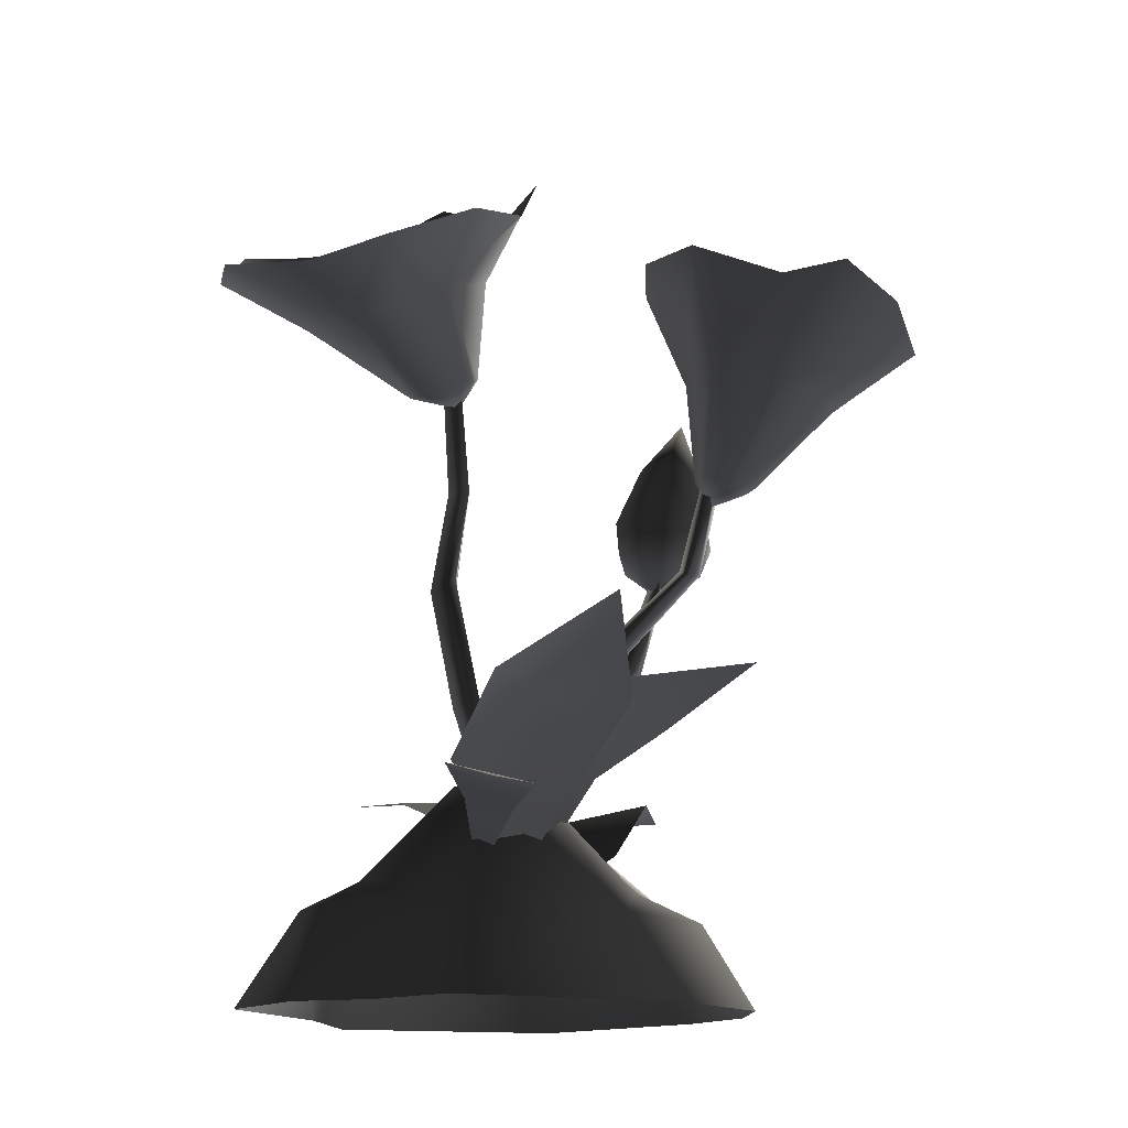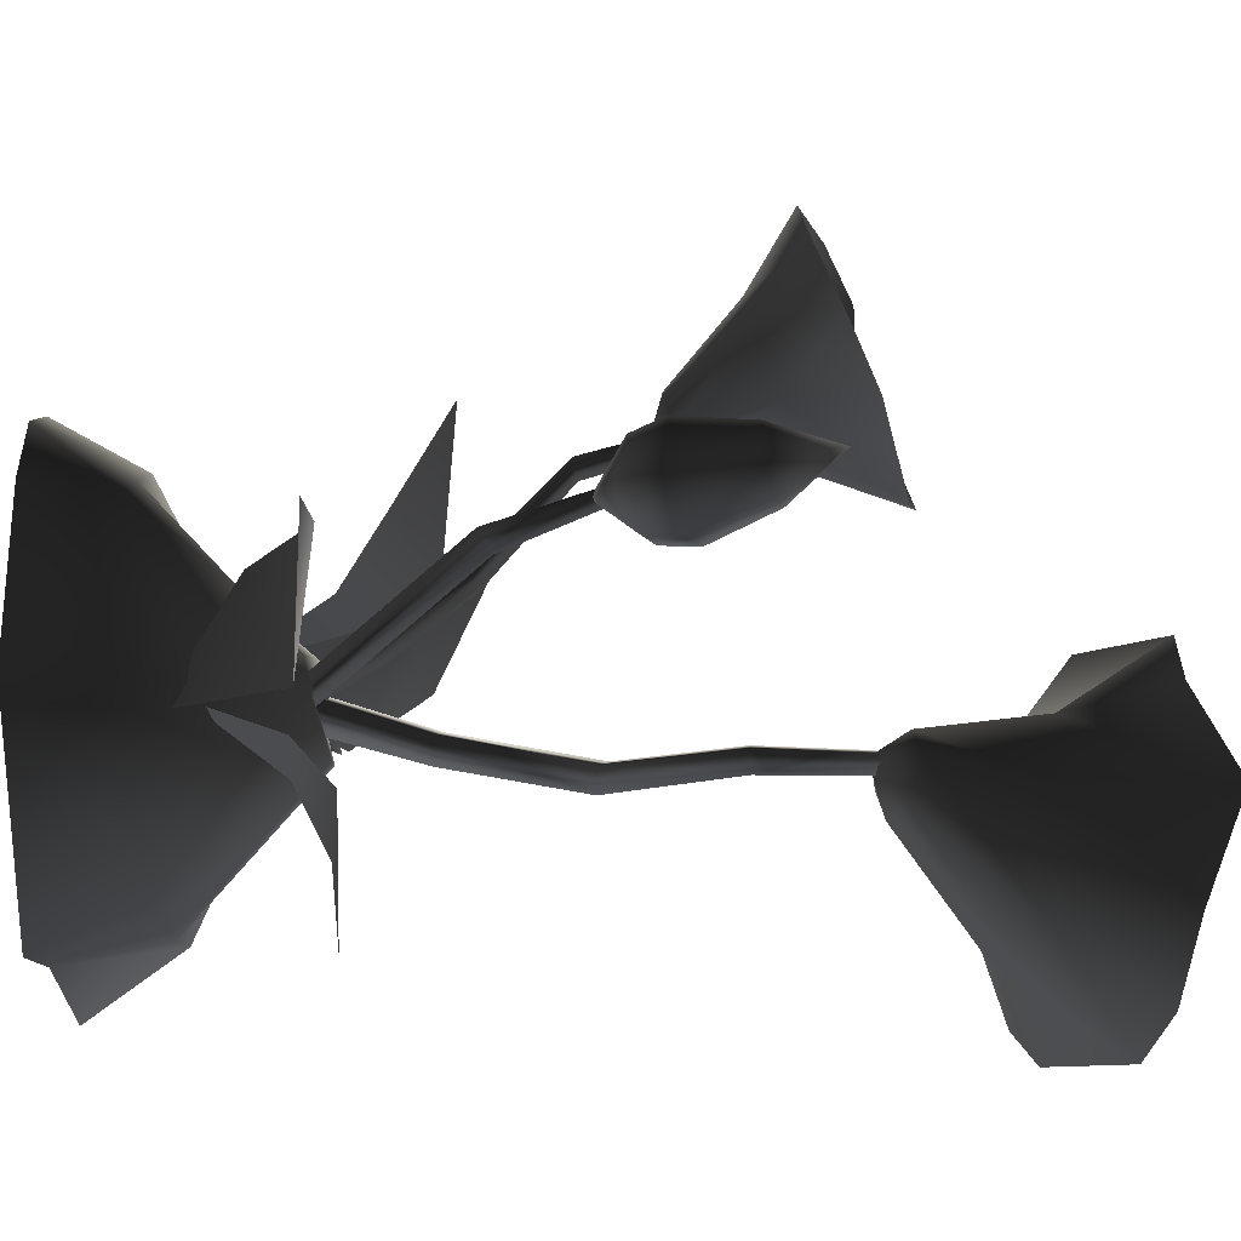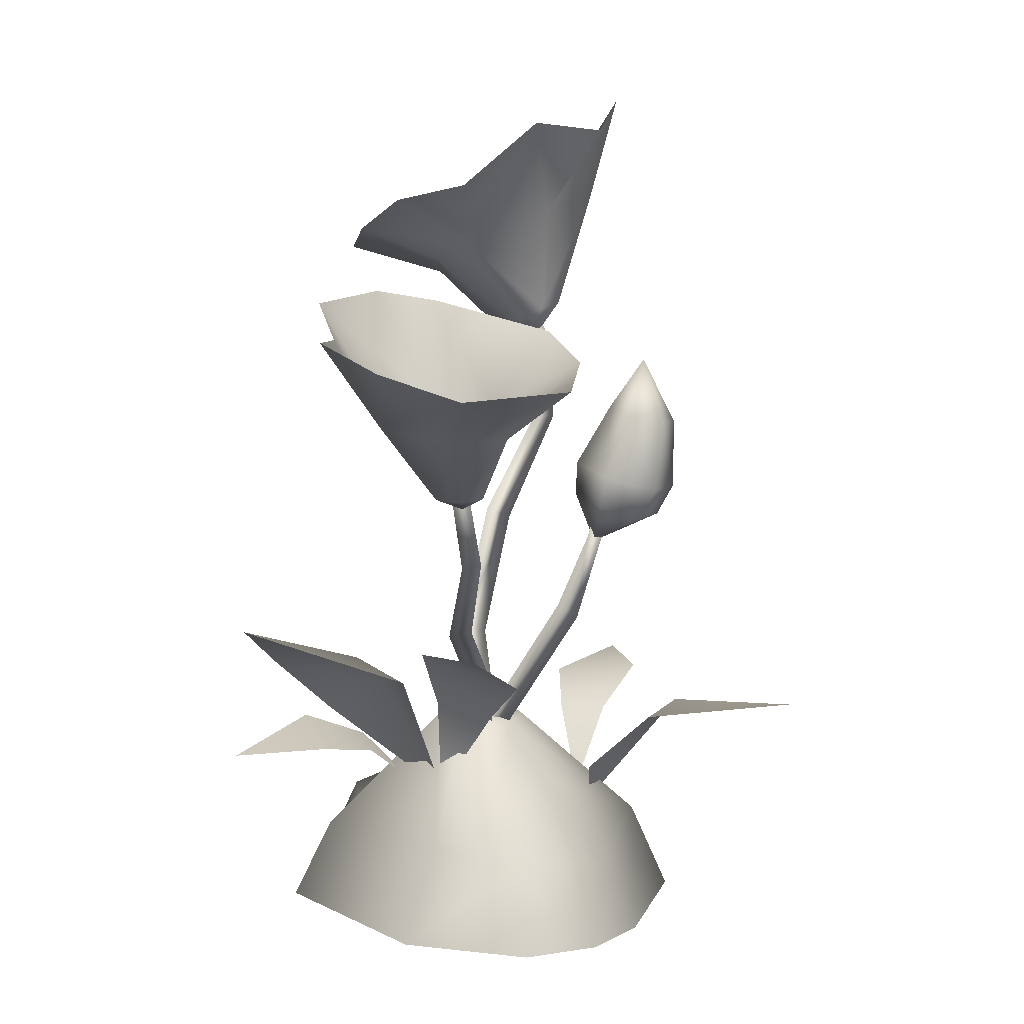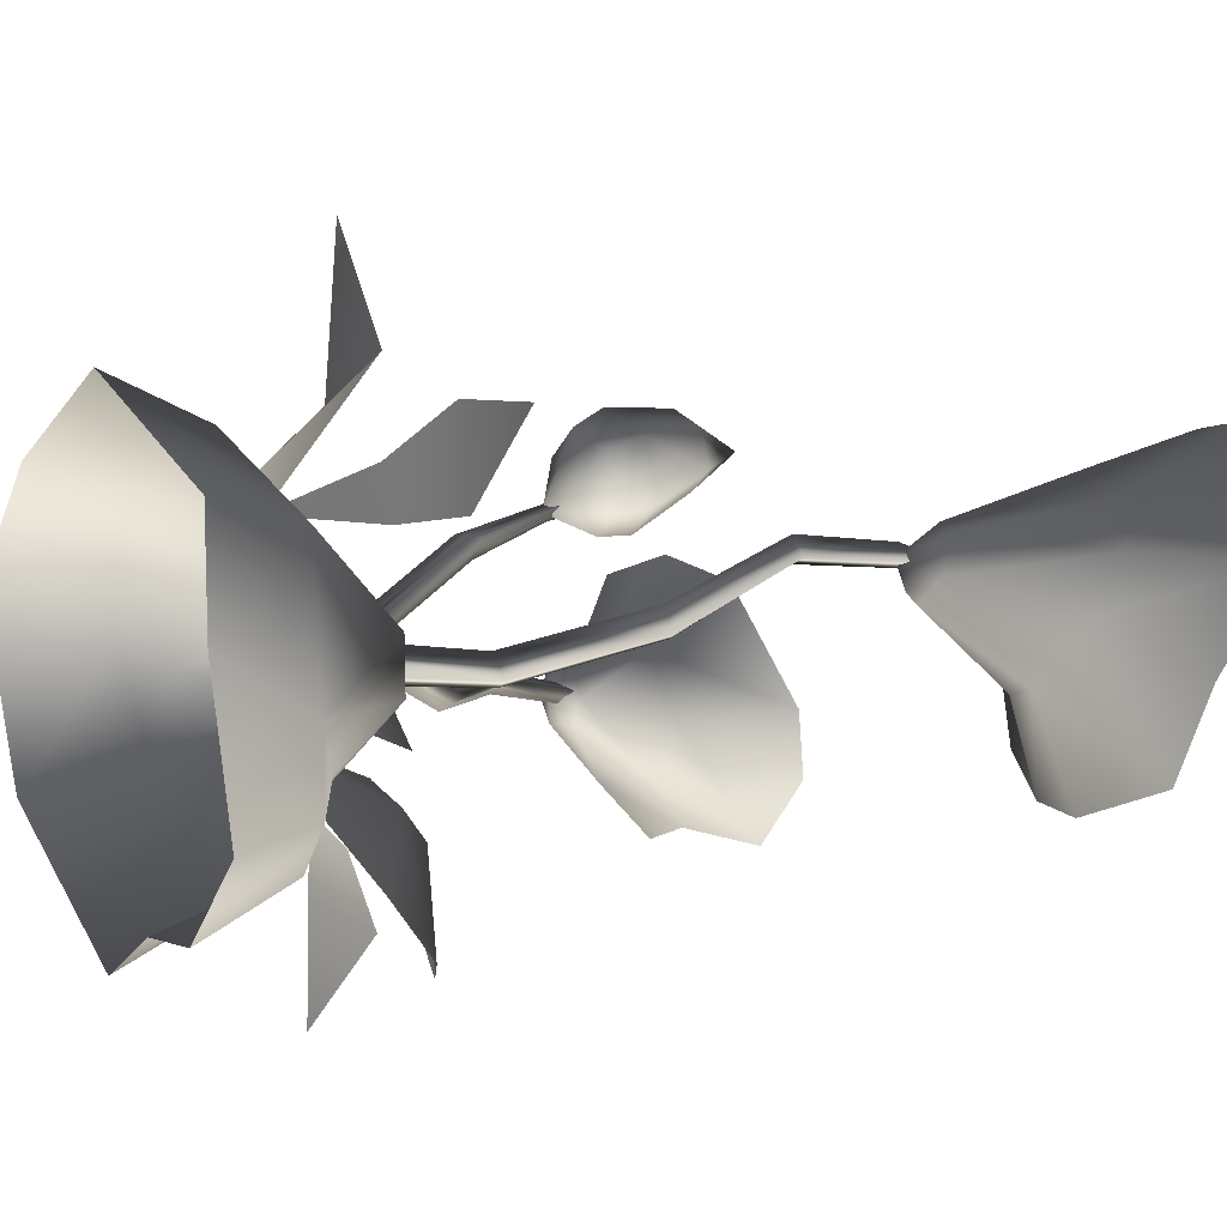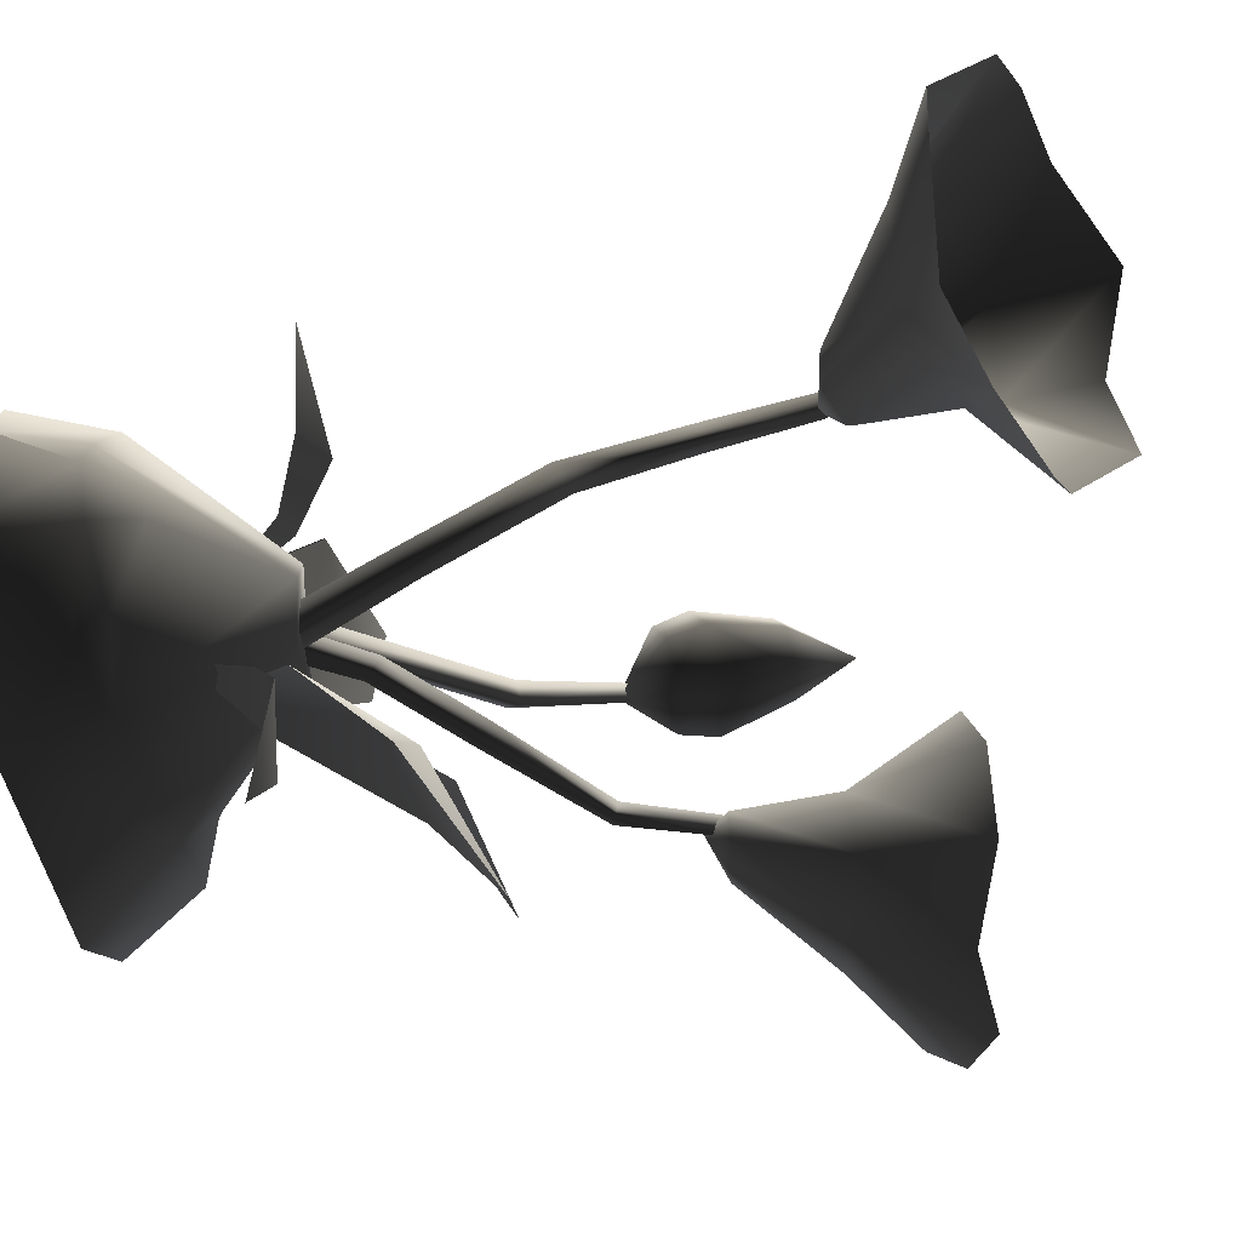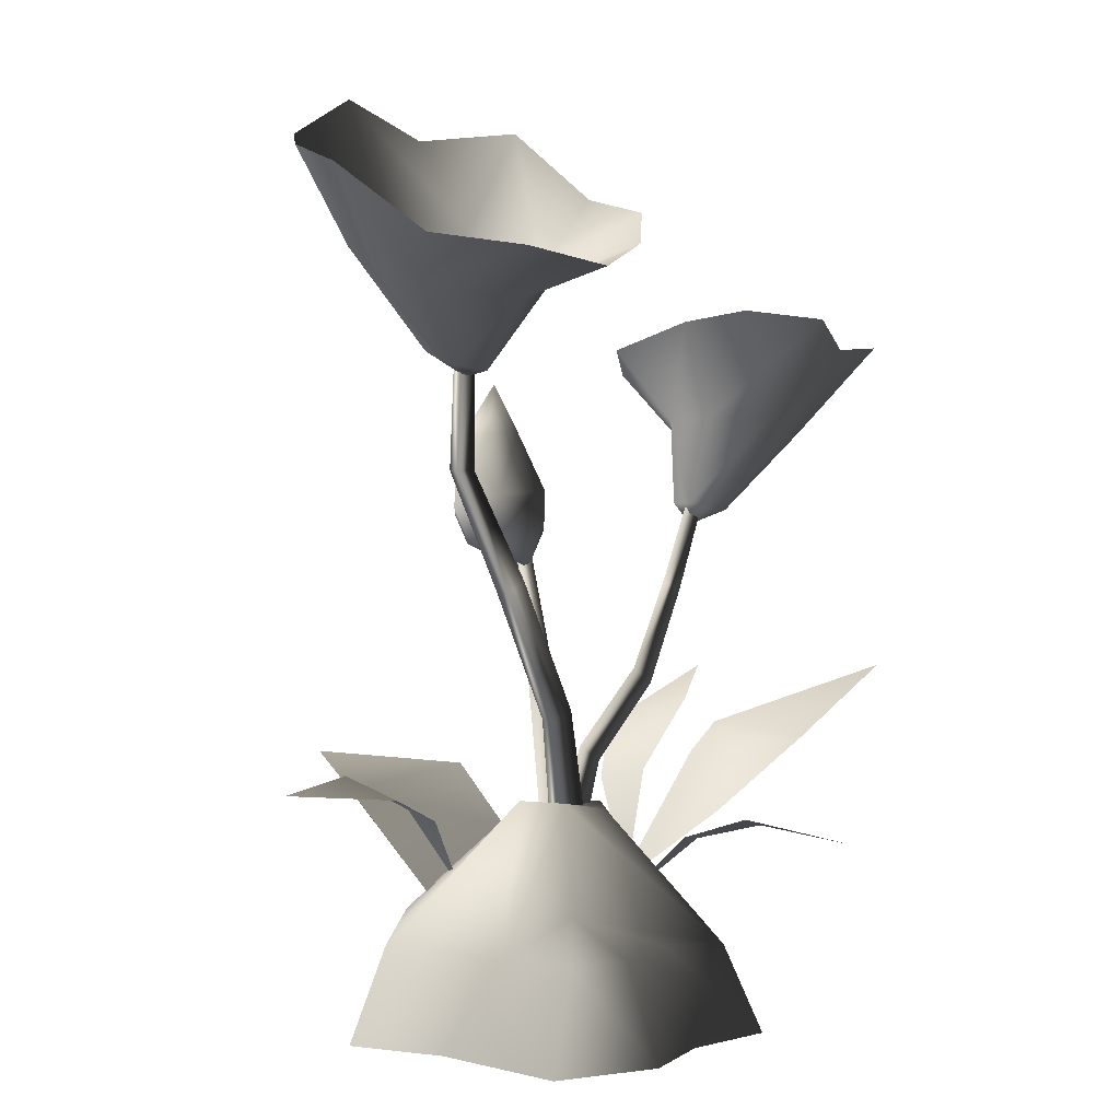
<metadata>
{"format":"obj","ext":"obj","renderer":"f3d","projection":"perspective","resolution":1024,"background":"white","views":[{"elev":-14.4,"azim":-168.6,"up":"+Y"},{"elev":79.6,"azim":87.5,"up":"+Z"},{"elev":9.1,"azim":-98.1,"up":"+Y"},{"elev":3.3,"azim":60.2,"up":"+Z"},{"elev":-76.7,"azim":102.3,"up":"+Z"},{"elev":4.0,"azim":115.5,"up":"+Y"}]}
</metadata>
<code>
v 0.002767 0.1932 -0.01156
v -0.06026 0.1932 0.05147
v -0.08333 0.1932 -0.03463
v 0.1054 0.1848 -0.07148
v 0.1359 0.1984 -0.02427
v 0.08455 0.1724 -0.01891
v -0.2761 0.8928 0.2508
v -0.3111 0.9555 0.2364
v -0.3157 0.8993 0.2596
v -0.305 0.8847 0.2227
v -0.3111 0.9555 0.2364
v -0.2761 0.8928 0.2508
v -0.2143 0.6975 0.1992
v -0.2638 0.671 0.2024
v -0.2515 0.7025 0.1575
v -0.2143 0.6975 0.1992
v 0.1359 0.1984 -0.02427
v 0.08455 0.1724 -0.01891
v 0.1054 0.1848 -0.07148
v 0.1359 0.1984 -0.02427
v 0.0371 0.1765 0.02625
v 0.0559 0.1618 -0.04441
v 0.1069 0.1886 0.002958
v -0.08121 0.3015 -0.2957
v 0.02739 0.1784 -0.1705
v 0.02475 0.3216 -0.3087
v 0.03171 0.3734 -0.456
v -0.1529 0.3291 -0.4193
v -0.1144 0.3098 -0.641
v -0.1971 0.4048 -0.004987
v -0.08838 0.1899 -0.1186
v -0.1512 0.4384 -0.1331
v -0.2731 0.5905 -0.1849
v -0.3438 0.5127 0.04122
v -0.5718 0.6332 -0.09435
v 0.1703 0.339 0.236
v 0.02548 0.1627 0.2518
v 0.1082 0.3477 0.3388
v 0.2169 0.435 0.4414
v 0.3156 0.4068 0.2534
v 0.4873 0.4295 0.4339
v -0.2444 0.4054 0.3905
v -0.206 0.4157 0.7633
v 0.05596 0.375 0.5233
v -0.197 0.2696 0.2476
v 0.05074 0.1176 0.2929
v 0.05833 0.3734 0.5212
v -0.001372 0.3638 0.106
v -0.08578 0.3686 -0.05458
v -0.07502 0.3516 0.06373
v 0.01131 0.369 -0.1109
v 0.1078 0.3911 -0.0555
v 0.1072 0.3894 0.05626
v -0.1172 0.4938 -0.2654
v 0.03454 0.3903 -0.3929
v -0.09219 0.5476 -0.5407
v -0.05312 0.1861 -0.1148
v -0.3648 0.68 -0.6204
v -0.3232 0.5335 -0.2395
v -0.1596 0.5633 -0.3356
v -0.3227 0.5312 -0.2358
v 0.1969 1.346 0.1561
v 0.1946 1.419 0.1547
v 0.1623 1.346 0.1908
v 0.187 1.128 0.1689
v 0.1496 1.346 0.1434
v 0.1332 1.128 0.1545
v 0.1476 1.128 0.2083
v 0.149 0.8606 0.09124
v 0.1946 0.8591 0.04218
v 0.07163 0.5715 0.01647
v 0.121 0.5706 -0.03196
v -0.06026 0.1932 0.05147
v 0.002767 0.1932 -0.01156
v 0.1336 0.8843 0.03043
v 0.05711 0.5915 -0.04816
v -0.08333 0.1932 -0.03463
v -0.06026 0.1932 0.05147
v 0.07163 0.5715 0.01647
v 0.149 0.8606 0.09124
v 0.1476 1.128 0.2083
v 0.1623 1.346 0.1908
v 0.1946 1.419 0.1547
v -0.4814 1.007 -0.1332
v -0.4328 0.8324 -0.1041
v -0.4445 0.8416 -0.0599
v -0.2375 0.6263 -0.1131
v -0.2494 0.6368 -0.05929
v -0.1013 0.4593 -0.04379
v -0.1162 0.4698 0.01115
v 0.0559 0.1618 -0.04441
v 0.0371 0.1765 0.02625
v -0.4917 1.015 -0.09427
v -0.5047 1.073 -0.1102
v -0.4533 1.022 -0.1071
v -0.4009 0.8491 -0.07446
v -0.2071 0.6637 -0.08436
v -0.06915 0.4948 -0.01132
v 0.1069 0.1886 0.002958
v -0.5047 1.073 -0.1102
v -0.4814 1.007 -0.1332
v -0.4328 0.8324 -0.1041
v -0.2375 0.6263 -0.1131
v -0.1013 0.4593 -0.04379
v 0.0559 0.1618 -0.04441
v -0.4364 1.241 -0.1767
v -0.3669 1.489 -0.295
v -0.3448 1.464 -0.1532
v -0.4921 1.47 -0.4383
v -0.5112 1.243 -0.311
v -0.6802 1.401 -0.4173
v -0.6684 1.199 -0.3136
v -0.8194 1.407 -0.4566
v -0.6931 1.173 -0.03172
v -0.7656 1.174 -0.1669
v -0.5748 1.013 -0.122
v -0.5381 1.016 -0.1769
v -0.4751 1.032 -0.1757
v -0.4453 1.035 -0.1224
v -0.5273 1.23 -0.0391
v -0.4974 1.401 0.09234
v -0.4815 0.9837 -0.1091
v -0.4813 1.033 -0.06775
v -0.5452 1.016 -0.06869
v -0.6464 1.339 0.1413
v -0.6114 1.201 -0.009102
v -0.7938 1.29 0.09585
v -0.9388 1.286 -0.1648
v -0.9146 1.346 -0.3418
v 0.4689 1.608 0.2781
v 0.5297 1.563 0.1826
v 0.7113 1.764 0.1689
v 0.5142 1.526 0.07397
v 0.7009 1.619 -0.03537
v 0.6256 1.592 -0.2221
v 0.2648 1.69 0.3234
v 0.1042 1.659 0.1839
v 0.1201 1.41 0.1742
v 0.1804 1.422 0.2266
v 0.257 1.391 0.2096
v 0.274 1.36 0.1329
v 0.3537 1.494 -0.06557
v 0.4029 1.559 -0.2932
v 0.2403 1.533 -0.08443
v 0.2137 1.348 0.08054
v 0.1623 1.335 0.1617
v 0.1371 1.379 0.09754
v 0.2186 1.613 -0.2845
v 0.1495 1.576 -0.0203
v 0.03633 1.691 -0.2082
v -0.03534 1.729 -0.04857
v -0.03216 1.882 0.1347
v 0.6324 1.81 0.3075
v 0.4765 1.849 0.4044
v 0.2659 1.942 0.3925
v 0.07776 1.864 0.3193
v 0.1078 0.3911 -0.0555
v 0.2811 0.1778 -0.156
v 0.01277 0.0898 -0.3978
v 0.41 0.1016 -0.05326
v 0.1072 0.3894 0.05626
v 0.3776 0.09884 0.2477
v -0.001372 0.3638 0.106
v 0.009033 0.09758 0.3988
v -0.07502 0.3516 0.06373
v -0.1914 0.2438 0.1368
v -0.2895 0.1488 -0.02462
v -0.3838 0.07554 0.1576
v 0.4574 -0.1061 0.0638
v 0.5418 -0.1026 -0.2367
v 0.4082 0.1051 -0.2138
v 0.3654 -0.1008 -0.3951
v 0.3251 0.1061 -0.3053
v 0.1559 0.1072 -0.3155
v 0.1886 -0.09995 -0.4029
v 0.1067 0.03565 -0.3804
v 0.01277 -0.09808 -0.4903
v -0.4271 0.08344 0.01794
v -0.5377 -0.1026 0.03654
v -0.4859 -0.1041 0.213
v -0.4129 -0.1004 -0.2434
v -0.2859 0.09935 -0.157
v 0.01131 0.369 -0.1109
v -0.08578 0.3686 -0.05458
v -0.3421 0.06692 0.2512
v -0.3549 -0.1059 0.338
v 0.009003 -0.1118 0.4911
v 0.4577 -0.1102 0.2939
v -0.3216 1.204 0.2732
v -0.3077 1.065 0.1937
v -0.4126 1.039 0.2461
v -0.3892 0.9648 0.2366
v -0.3863 0.9377 0.3384
v -0.3908 1.187 0.3082
v -0.3451 1.318 0.3487
v -0.3888 1.166 0.3871
v -0.3175 1.162 0.431
v -0.4093 1.007 0.3657
v -0.2942 0.9327 0.3957
v -0.298 0.8696 0.2383
v -0.2048 0.9548 0.3508
v -0.2077 0.9822 0.249
v -0.3012 1.001 0.4328
v -0.2481 1.179 0.3958
v -0.1961 1.028 0.3799
v -0.1995 1.06 0.2604
v -0.2502 1.201 0.3169
v -0.2999 0.987 0.1921
g 6SM_FORESTPLANT_B01
o 6SM_FORESTPLANT_B010
f 1 2 3
f 4 5 6
f 7 8 9
f 10 11 12
f 9 11 10
f 13 7 9
f 9 14 13
f 14 9 10
f 10 15 14
f 15 10 12
f 12 16 15
f 17 13 14
f 14 18 17
f 18 14 15
f 15 19 18
f 19 15 16
f 16 20 19
f 21 22 23
f 24 25 26
f 24 26 27
f 27 28 24
f 27 29 28
f 30 31 32
f 30 32 33
f 33 34 30
f 33 35 34
f 36 37 38
f 36 38 39
f 39 40 36
f 39 41 40
f 42 43 44
f 44 45 42
f 46 45 44
f 44 47 46
f 48 49 50
f 48 51 49
f 48 52 51
f 48 53 52
f 54 55 56
f 57 55 54
f 58 59 60
f 60 56 58
f 56 60 54
f 59 54 60
f 57 54 59
f 59 61 57
f 62 63 64
f 65 62 64
f 66 62 65
f 65 67 66
f 64 68 65
f 65 68 69
f 69 70 65
f 70 69 71
f 71 72 70
f 72 71 73
f 73 74 72
f 67 65 70
f 70 75 67
f 75 70 72
f 72 76 75
f 76 72 74
f 74 77 76
f 77 78 79
f 79 76 77
f 76 79 80
f 80 75 76
f 75 80 81
f 81 67 75
f 67 81 82
f 82 66 67
f 82 83 66
f 66 83 62
f 84 85 86
f 86 85 87
f 87 88 86
f 88 87 89
f 89 90 88
f 90 89 91
f 91 92 90
f 93 94 84
f 86 93 84
f 95 93 86
f 86 96 95
f 96 86 88
f 88 97 96
f 97 88 90
f 90 98 97
f 98 90 92
f 92 99 98
f 95 100 93
f 101 100 95
f 101 95 96
f 96 102 101
f 102 96 97
f 97 103 102
f 103 97 98
f 98 104 103
f 104 98 99
f 99 105 104
f 106 107 108
f 109 107 106
f 106 110 109
f 111 109 110
f 110 112 111
f 112 113 111
f 114 115 116
f 117 116 115
f 115 112 117
f 118 117 112
f 112 110 118
f 119 118 110
f 110 106 119
f 119 106 120
f 120 106 108
f 108 121 120
f 122 117 118
f 122 118 119
f 122 119 123
f 122 124 116
f 122 116 117
f 122 123 124
f 123 114 124
f 116 124 114
f 120 121 125
f 123 126 114
f 120 123 119
f 123 120 126
f 125 126 120
f 114 126 125
f 125 127 114
f 115 114 127
f 127 128 115
f 112 115 128
f 128 129 112
f 112 129 113
f 130 131 132
f 132 131 133
f 133 134 132
f 135 134 133
f 136 137 138
f 138 139 136
f 130 136 139
f 139 140 130
f 131 130 140
f 140 141 131
f 141 133 131
f 142 133 141
f 133 142 135
f 142 143 135
f 144 142 145
f 141 145 142
f 146 145 141
f 146 141 140
f 145 147 144
f 147 145 146
f 148 143 142
f 142 144 148
f 148 144 149
f 147 149 144
f 149 147 138
f 146 138 147
f 146 139 138
f 146 140 139
f 149 150 148
f 149 151 150
f 152 151 149
f 149 137 152
f 138 137 149
f 132 153 130
f 130 153 154
f 154 136 130
f 136 154 155
f 137 136 155
f 155 156 137
f 137 156 152
f 157 158 159
f 157 160 158
f 160 157 161
f 161 162 160
f 162 161 163
f 163 164 162
f 164 163 165
f 165 166 164
f 167 166 165
f 166 167 168
f 169 170 171
f 171 170 172
f 172 173 171
f 169 160 162
f 171 160 169
f 160 171 158
f 158 171 173
f 173 174 158
f 172 175 173
f 175 176 173
f 176 174 173
f 159 174 176
f 158 174 159
f 176 175 177
f 178 179 180
f 181 179 178
f 178 182 181
f 177 181 182
f 182 159 177
f 177 159 176
f 183 159 182
f 183 157 159
f 165 184 167
f 182 184 183
f 184 182 167
f 166 185 164
f 168 185 166
f 167 182 178
f 167 178 168
f 180 168 178
f 185 168 180
f 180 186 185
f 164 185 186
f 186 187 164
f 162 164 187
f 187 188 162
f 162 188 169
f 189 190 191
f 192 191 190
f 191 192 193
f 191 194 189
f 194 195 189
f 196 195 194
f 197 195 196
f 193 198 191
f 198 193 199
f 200 199 193
f 200 201 199
f 200 202 201
f 194 191 198
f 198 196 194
f 196 198 203
f 203 197 196
f 204 197 203
f 199 203 198
f 205 203 199
f 199 201 205
f 206 205 201
f 201 202 206
f 203 205 204
f 207 204 205
f 205 206 207
f 190 208 192
f 197 204 195
f 204 207 195
f 207 189 195
f 189 207 206
f 206 190 189
f 190 206 202
f 202 208 190
f 200 208 202
f 200 192 208
f 200 193 192

</code>
